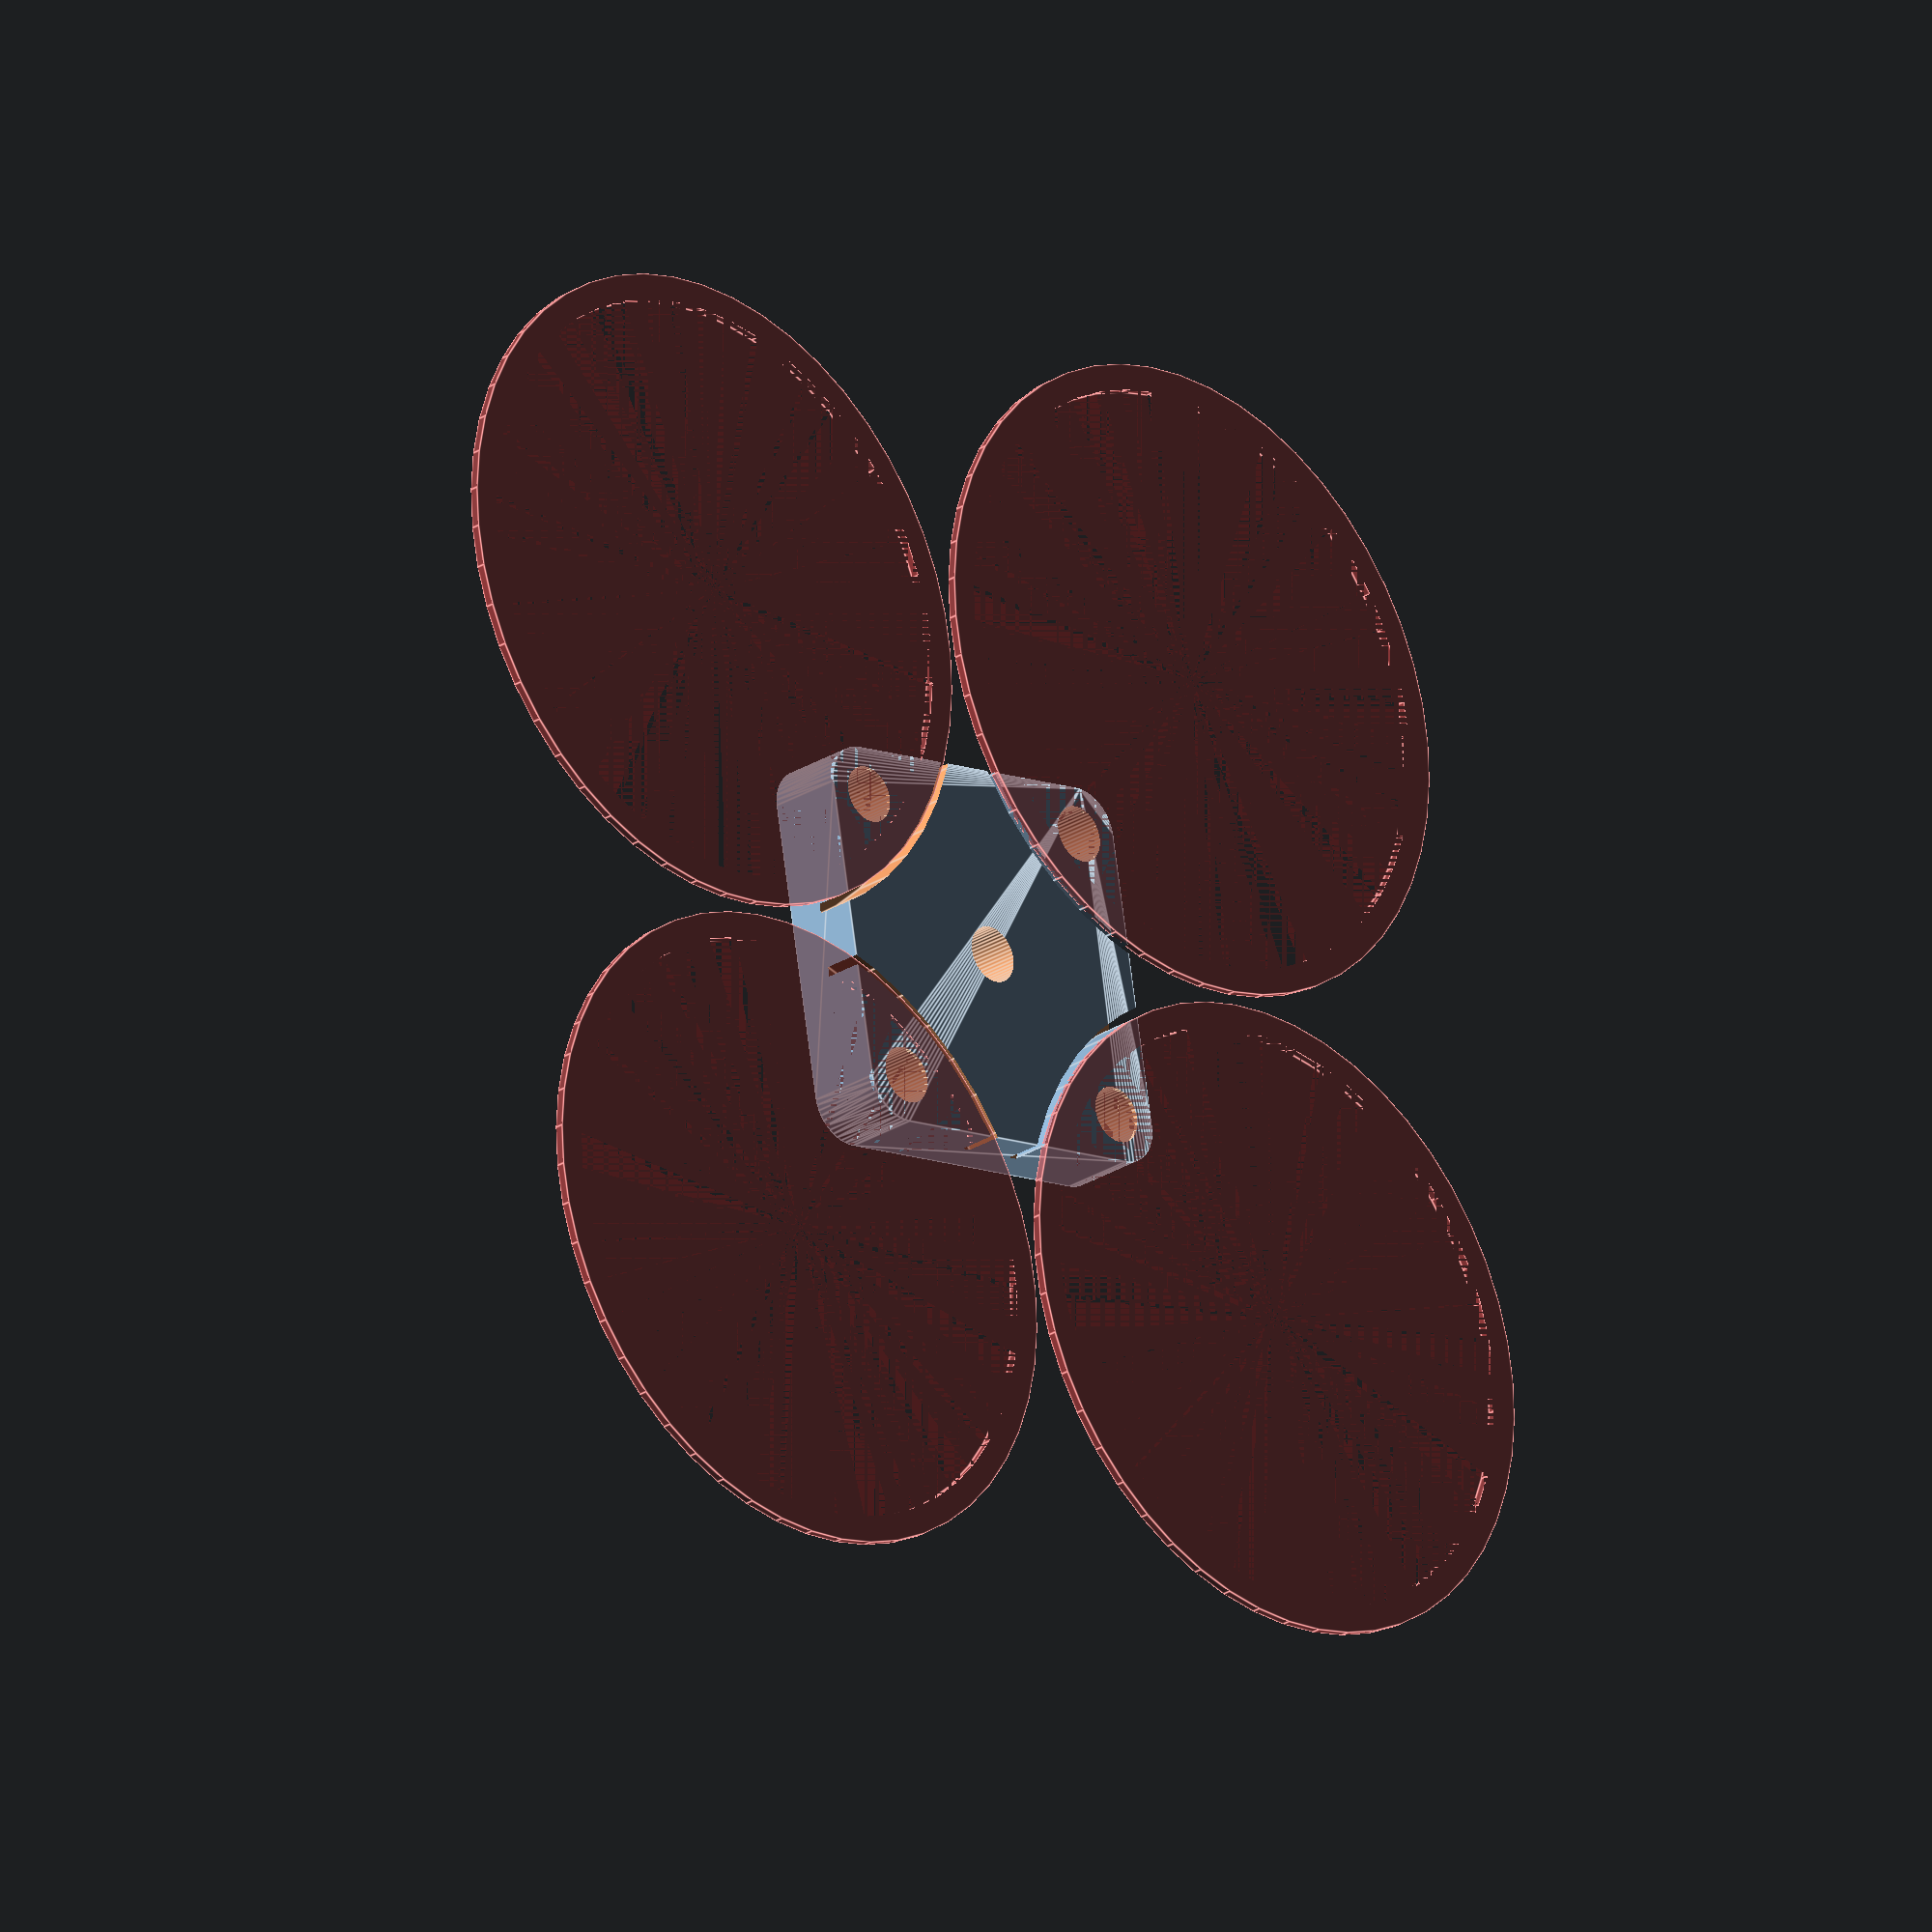
<openscad>
$fn = 50;


difference() {
	union() {
		translate(v = [0, 0, -4.5000000000]) {
			hull() {
				translate(v = [-17.0000000000, 17.0000000000, 0]) {
					cylinder(h = 9, r = 5);
				}
				translate(v = [17.0000000000, 17.0000000000, 0]) {
					cylinder(h = 9, r = 5);
				}
				translate(v = [-17.0000000000, -17.0000000000, 0]) {
					cylinder(h = 9, r = 5);
				}
				translate(v = [17.0000000000, -17.0000000000, 0]) {
					cylinder(h = 9, r = 5);
				}
			}
		}
	}
	union() {
		translate(v = [37.5000000000, 37.5000000000, -5]) {
			rotate(a = [0, 0, 0]) {
				difference() {
					union() {
						cylinder(h = 5, r = 37.7500000000);
					}
					union() {
						cylinder(h = 5, r = 36.7500000000);
					}
				}
			}
		}
		#translate(v = [37.5000000000, 37.5000000000, -5]) {
			rotate(a = [0, 0, 0]) {
				difference() {
					union() {
						cylinder(h = 1, r = 36.7500000000);
					}
					union() {
						cylinder(h = 1, r = 33.7500000000);
					}
				}
			}
		}
		translate(v = [37.5000000000, 37.5000000000, -106]) {
			rotate(a = [0, 0, 0]) {
				difference() {
					union() {
						cylinder(h = 101, r = 36.7500000000);
					}
					union() {
						cylinder(h = 101, r = 35.7500000000);
					}
				}
			}
		}
		translate(v = [37.5000000000, 37.5000000000, -109]) {
			rotate(a = [0, 0, 0]) {
				difference() {
					union() {
						cylinder(h = 3, r = 36.7500000000);
					}
					union() {
						cylinder(h = 3, r = 35.7500000000);
					}
				}
			}
		}
		translate(v = [-37.5000000000, 37.5000000000, -5]) {
			rotate(a = [0, 0, 0]) {
				difference() {
					union() {
						cylinder(h = 5, r = 37.7500000000);
					}
					union() {
						cylinder(h = 5, r = 36.7500000000);
					}
				}
			}
		}
		#translate(v = [-37.5000000000, 37.5000000000, -5]) {
			rotate(a = [0, 0, 0]) {
				difference() {
					union() {
						cylinder(h = 1, r = 36.7500000000);
					}
					union() {
						cylinder(h = 1, r = 33.7500000000);
					}
				}
			}
		}
		translate(v = [-37.5000000000, 37.5000000000, -106]) {
			rotate(a = [0, 0, 0]) {
				difference() {
					union() {
						cylinder(h = 101, r = 36.7500000000);
					}
					union() {
						cylinder(h = 101, r = 35.7500000000);
					}
				}
			}
		}
		translate(v = [-37.5000000000, 37.5000000000, -109]) {
			rotate(a = [0, 0, 0]) {
				difference() {
					union() {
						cylinder(h = 3, r = 36.7500000000);
					}
					union() {
						cylinder(h = 3, r = 35.7500000000);
					}
				}
			}
		}
		translate(v = [37.5000000000, -37.5000000000, -5]) {
			rotate(a = [0, 0, 0]) {
				difference() {
					union() {
						cylinder(h = 5, r = 37.7500000000);
					}
					union() {
						cylinder(h = 5, r = 36.7500000000);
					}
				}
			}
		}
		#translate(v = [37.5000000000, -37.5000000000, -5]) {
			rotate(a = [0, 0, 0]) {
				difference() {
					union() {
						cylinder(h = 1, r = 36.7500000000);
					}
					union() {
						cylinder(h = 1, r = 33.7500000000);
					}
				}
			}
		}
		translate(v = [37.5000000000, -37.5000000000, -106]) {
			rotate(a = [0, 0, 0]) {
				difference() {
					union() {
						cylinder(h = 101, r = 36.7500000000);
					}
					union() {
						cylinder(h = 101, r = 35.7500000000);
					}
				}
			}
		}
		translate(v = [37.5000000000, -37.5000000000, -109]) {
			rotate(a = [0, 0, 0]) {
				difference() {
					union() {
						cylinder(h = 3, r = 36.7500000000);
					}
					union() {
						cylinder(h = 3, r = 35.7500000000);
					}
				}
			}
		}
		translate(v = [-37.5000000000, -37.5000000000, -5]) {
			rotate(a = [0, 0, 0]) {
				difference() {
					union() {
						cylinder(h = 5, r = 37.7500000000);
					}
					union() {
						cylinder(h = 5, r = 36.7500000000);
					}
				}
			}
		}
		#translate(v = [-37.5000000000, -37.5000000000, -5]) {
			rotate(a = [0, 0, 0]) {
				difference() {
					union() {
						cylinder(h = 1, r = 36.7500000000);
					}
					union() {
						cylinder(h = 1, r = 33.7500000000);
					}
				}
			}
		}
		translate(v = [-37.5000000000, -37.5000000000, -106]) {
			rotate(a = [0, 0, 0]) {
				difference() {
					union() {
						cylinder(h = 101, r = 36.7500000000);
					}
					union() {
						cylinder(h = 101, r = 35.7500000000);
					}
				}
			}
		}
		translate(v = [-37.5000000000, -37.5000000000, -109]) {
			rotate(a = [0, 0, 0]) {
				difference() {
					union() {
						cylinder(h = 3, r = 36.7500000000);
					}
					union() {
						cylinder(h = 3, r = 35.7500000000);
					}
				}
			}
		}
		translate(v = [37.5000000000, 37.5000000000, -106.5000000000]) {
			cylinder(h = 1, r = 36.7500000000);
		}
		translate(v = [-37.5000000000, 37.5000000000, -106.5000000000]) {
			cylinder(h = 1, r = 36.7500000000);
		}
		translate(v = [37.5000000000, -37.5000000000, -106.5000000000]) {
			cylinder(h = 1, r = 36.7500000000);
		}
		translate(v = [-37.5000000000, -37.5000000000, -106.5000000000]) {
			cylinder(h = 1, r = 36.7500000000);
		}
		translate(v = [-16.5000000000, -16.5000000000, -125.0000000000]) {
			cylinder(h = 250, r = 3.2500000000);
		}
		translate(v = [16.5000000000, -16.5000000000, -125.0000000000]) {
			cylinder(h = 250, r = 3.2500000000);
		}
		translate(v = [-16.5000000000, 16.5000000000, -125.0000000000]) {
			cylinder(h = 250, r = 3.2500000000);
		}
		translate(v = [16.5000000000, 16.5000000000, -125.0000000000]) {
			cylinder(h = 250, r = 3.2500000000);
		}
		translate(v = [0.0000000000, 0.0000000000, -125.0000000000]) {
			cylinder(h = 250, r = 3.2500000000);
		}
	}
}
</openscad>
<views>
elev=205.2 azim=100.1 roll=44.2 proj=o view=edges
</views>
